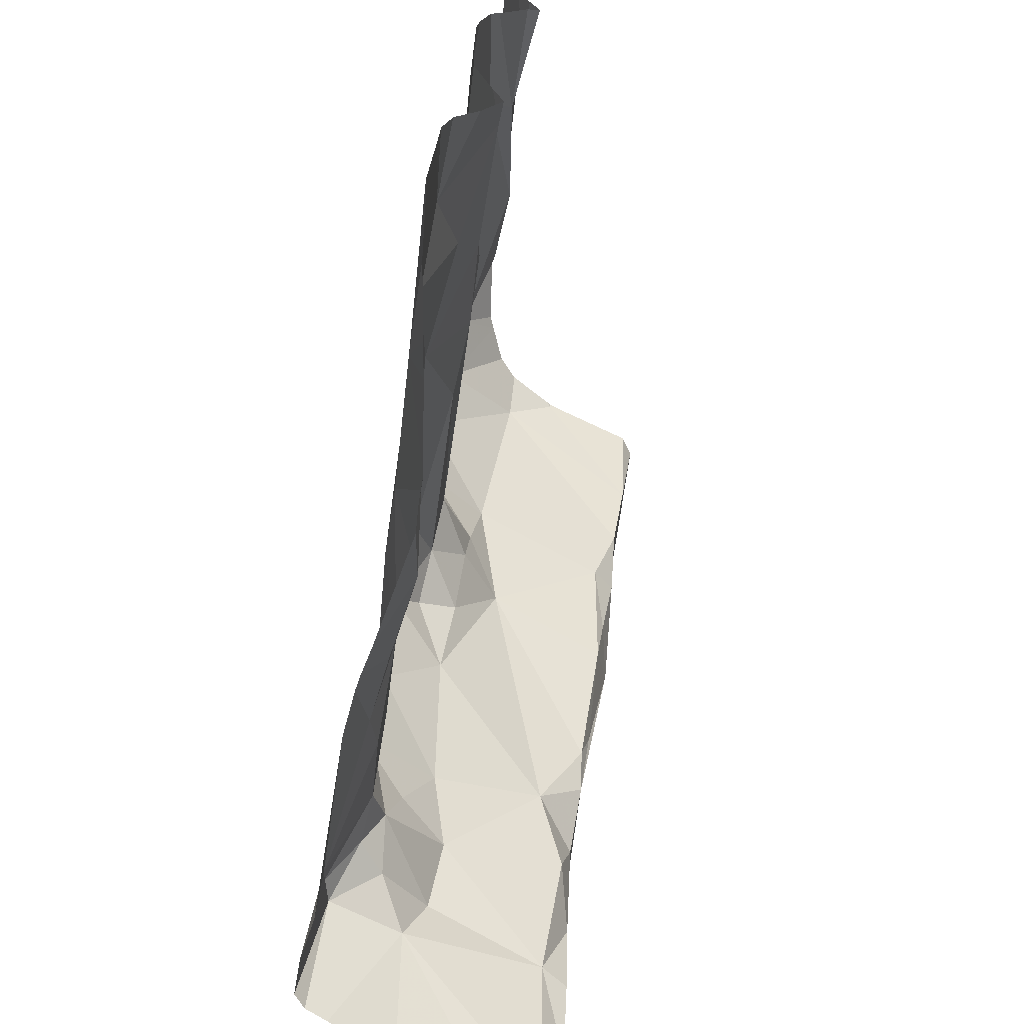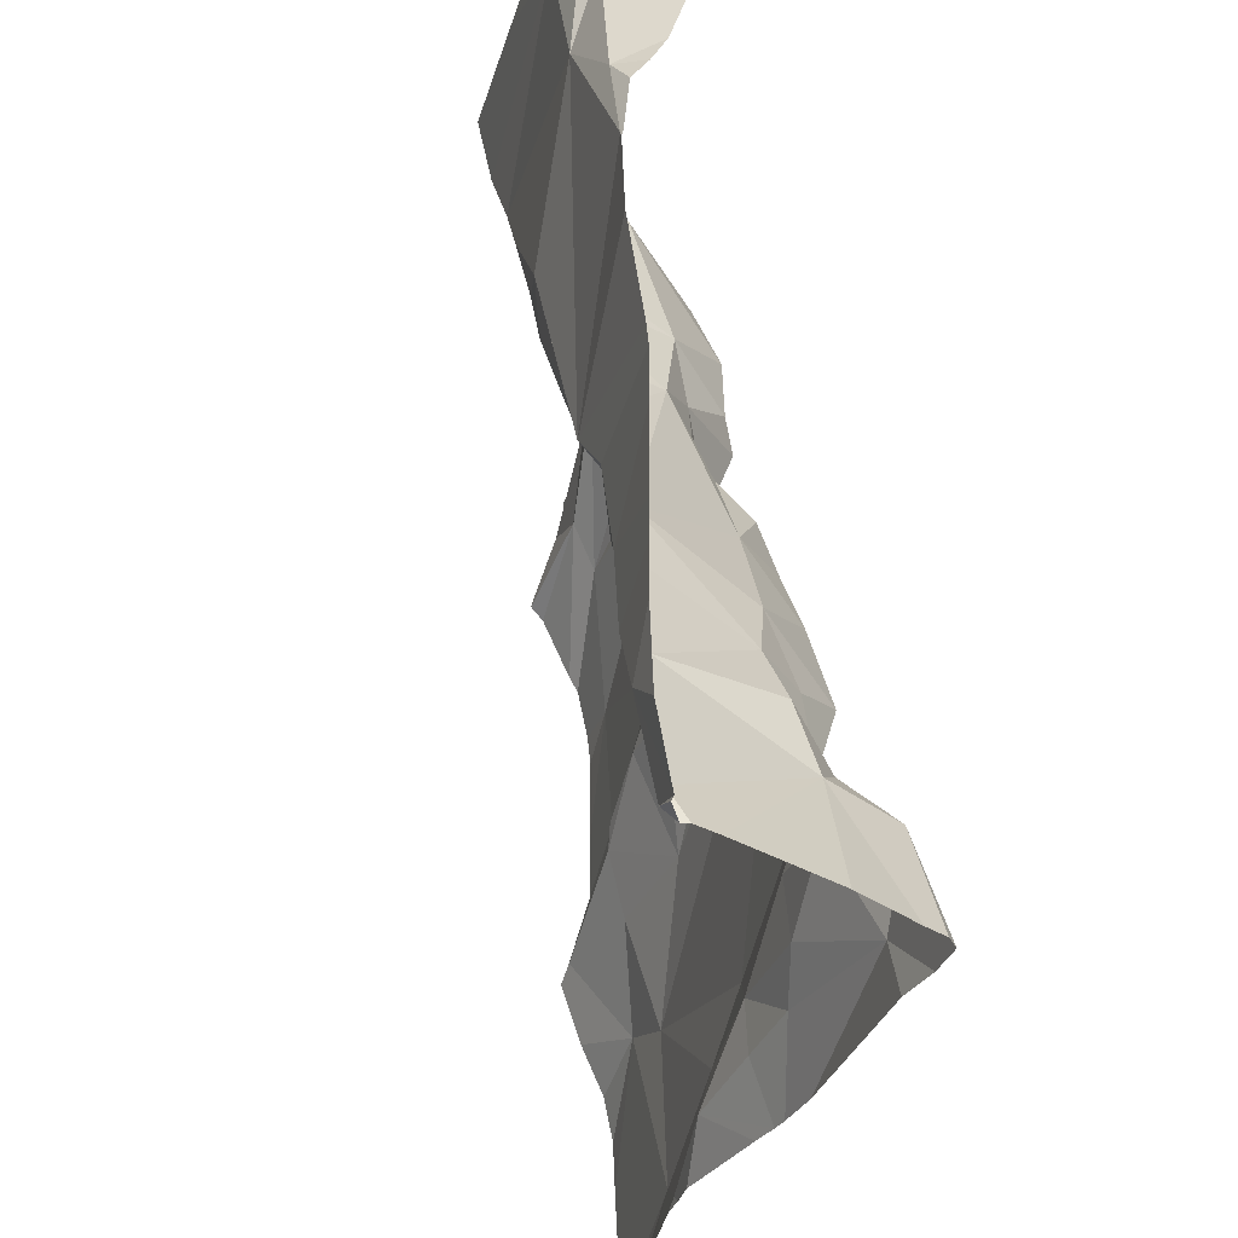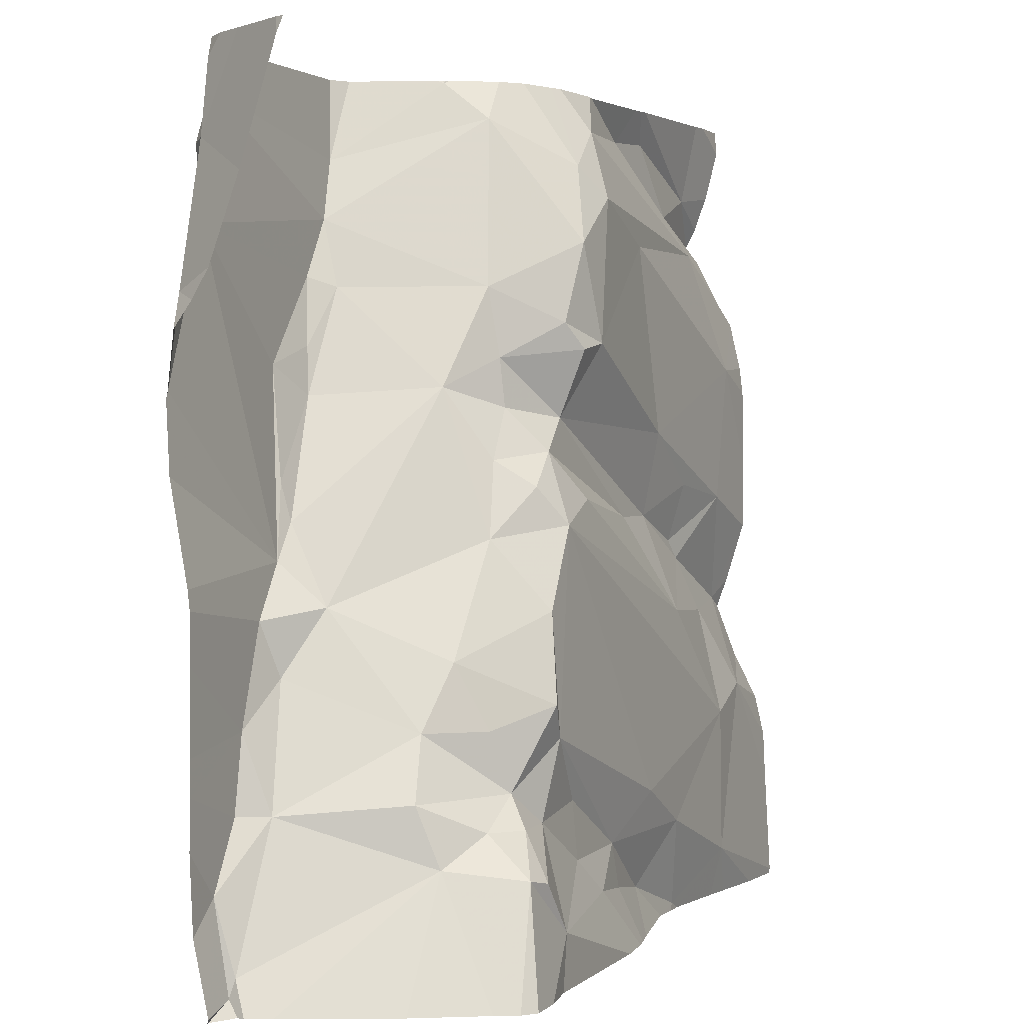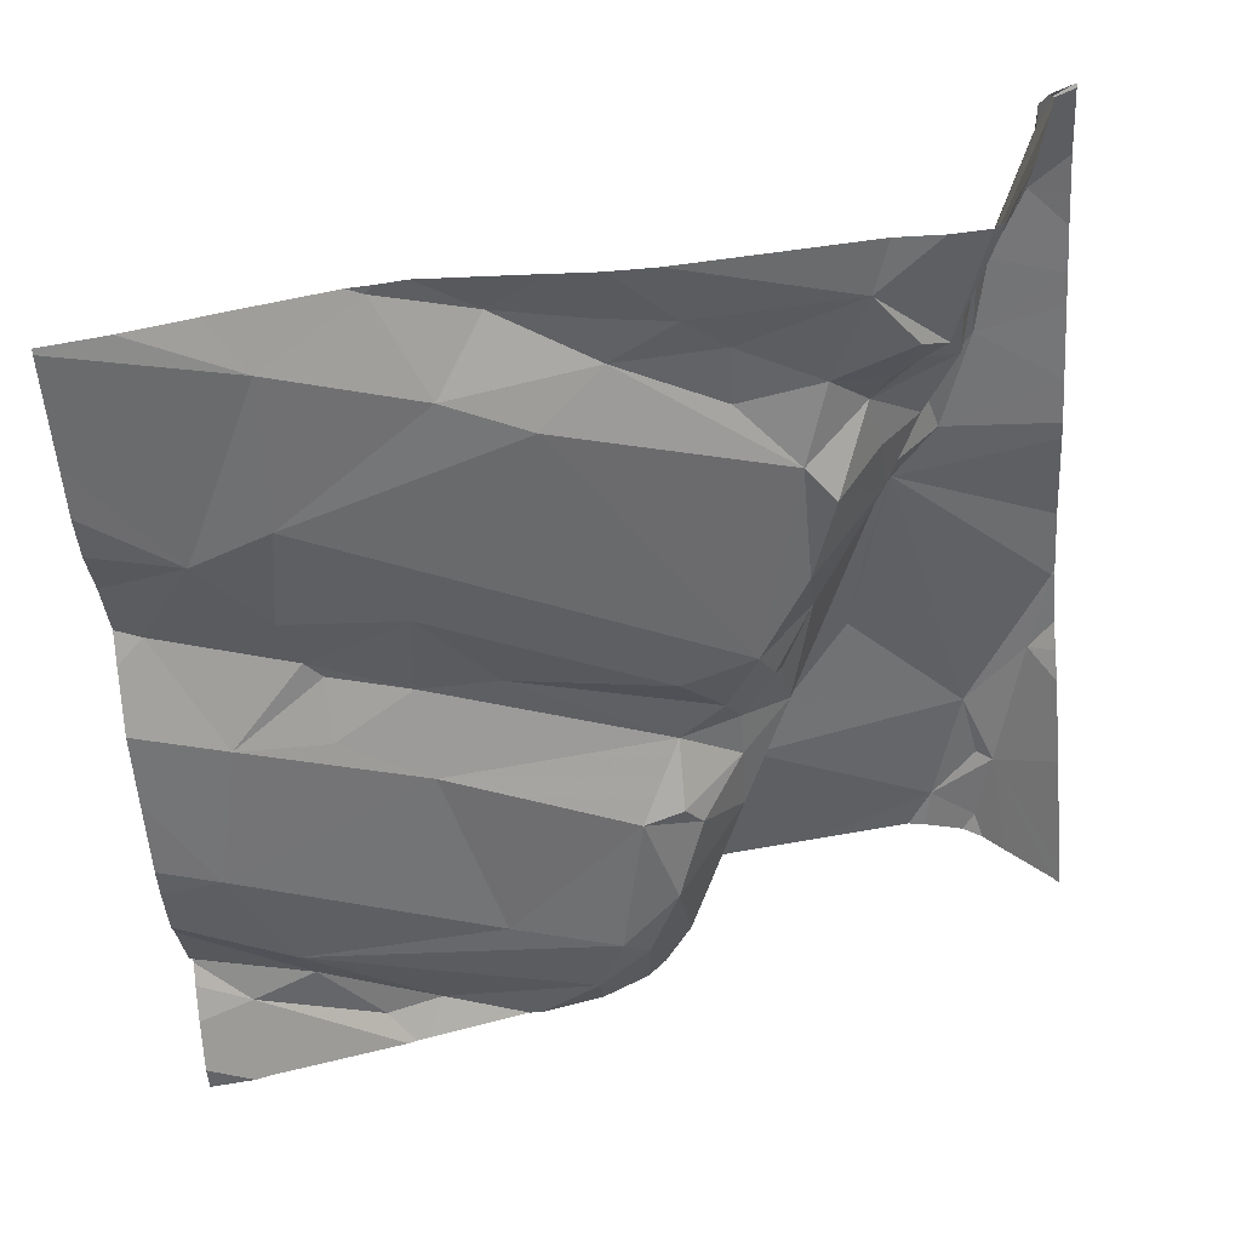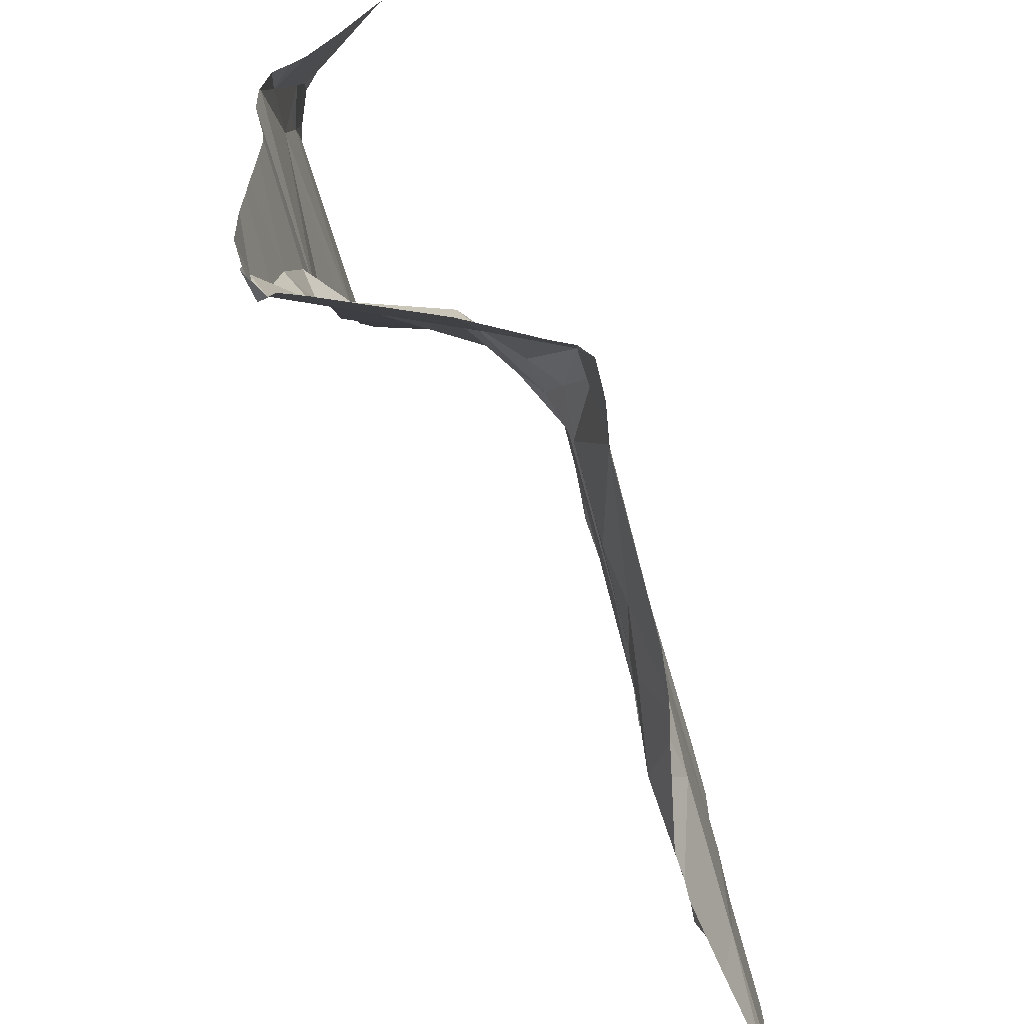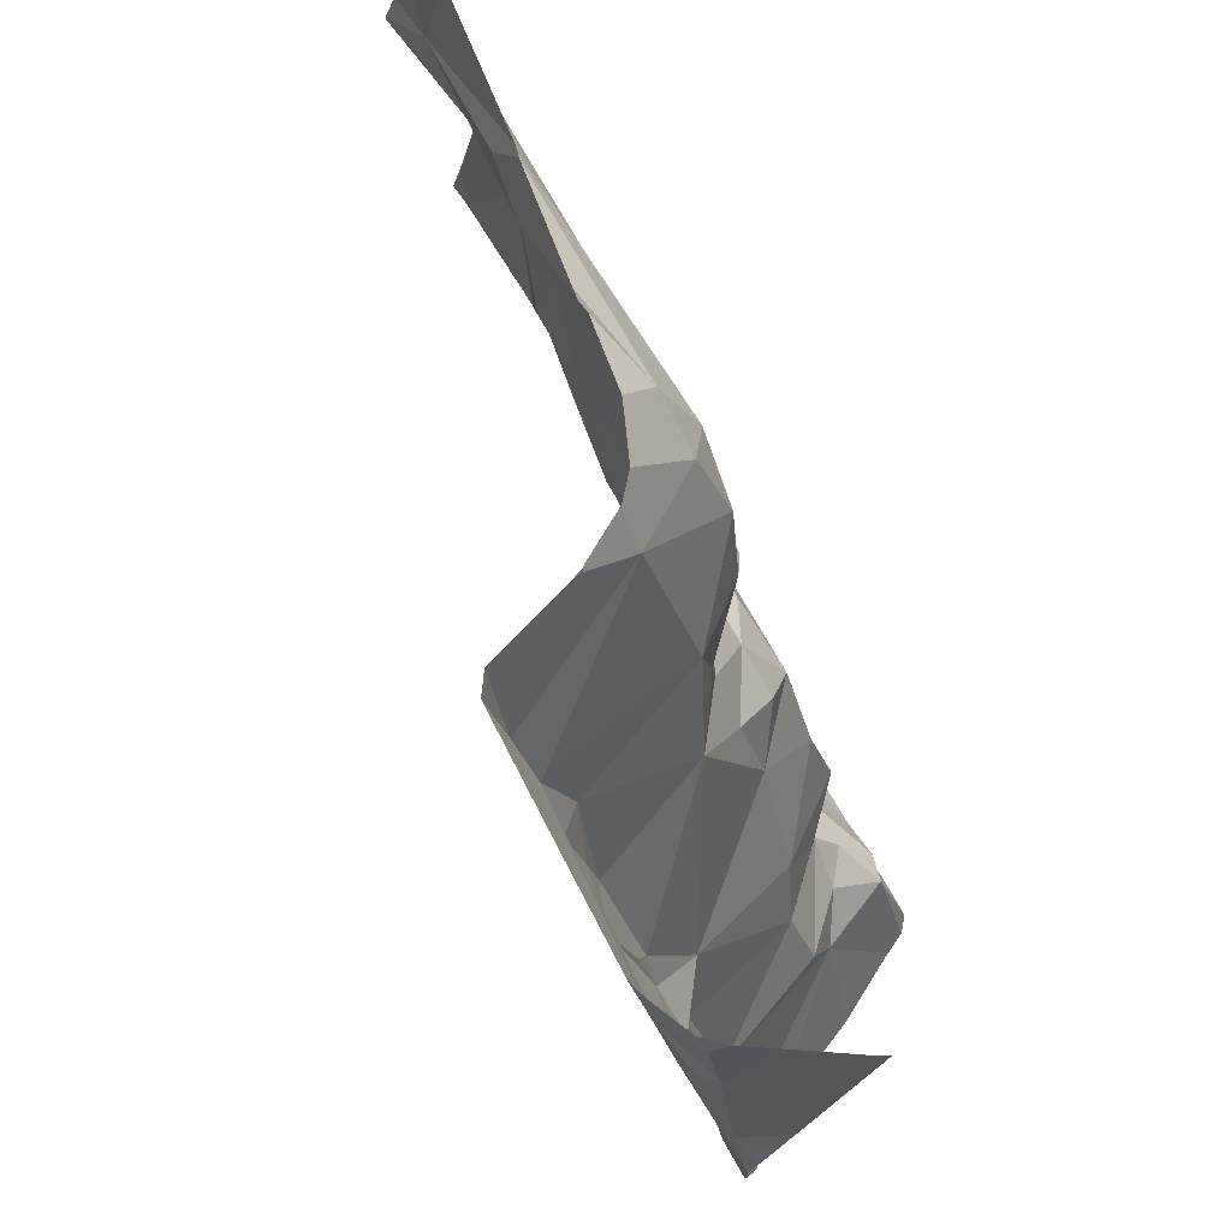
<metadata>
{"format":"obj","ext":"obj","renderer":"f3d","projection":"perspective","resolution":1024,"background":"white","views":[{"elev":-65.8,"azim":-107.9,"up":"+Y"},{"elev":-32.7,"azim":64.3,"up":"+Y"},{"elev":1.5,"azim":103.0,"up":"+Y"},{"elev":-55.2,"azim":3.7,"up":"+Z"},{"elev":-65.0,"azim":95.8,"up":"+Y"},{"elev":77.0,"azim":52.2,"up":"+Y"}]}
</metadata>
<code>
v -40.33 244.7 502.3
v -41.19 244.9 501.9
v -40.33 245.1 502.3
v -40.33 244.7 502.3
v -41.26 245 501.9
v -40.33 244.8 502.3
v -40.33 245 502.3
v -40.33 245.5 502.3
v -41.22 245.3 501.9
v -41.19 245.1 501.9
v -40.34 245.6 502.2
v -40.92 245.6 502
v -40.33 244.9 502.3
v -40.33 245.6 502.2
v -41.16 245.5 502
v -40.33 244.9 502.3
v -41.23 245.5 502
v -41.16 245.4 502
v -41.1 244.7 501.9
v -40.84 245.6 502.1
v -41.07 245.6 502
v -40.71 245.5 502.3
v -40.47 245.6 502.3
v -40.73 244.7 502
v -40.68 244.8 502
v -40.55 244.7 502
v -40.94 245.4 502
v -40.83 245.5 502
v -40.79 245.3 502
v -40.8 244.8 502
v -40.95 244.8 501.9
v -40.9 244.7 502
v -41 244.7 501.9
v -40.68 244.8 502
v -40.59 244.8 502
v -40.61 245 502
v -40.67 245.1 502
v -40.61 245.1 502.1
v -40.48 244.8 502
v -40.51 244.8 502
v -40.53 244.8 502
v -40.54 244.9 502.1
v -40.55 244.9 502
v -40.59 244.9 502
v -40.68 245.4 502.3
v -40.66 245.4 502.3
v -40.69 245.4 502.1
v -40.64 245.2 502.1
v -40.65 245.2 502
v -41.11 245.1 502
v -41.01 245.1 502
v -41 245 501.9
v -41.13 245 501.9
v -40.62 244.9 502
v -40.53 245 502.1
v -40.5 244.9 502.1
v -40.63 245.3 502.1
v -40.61 245.3 502.3
v -40.76 245.6 502.2
v -40.75 245.6 502.3
v -40.92 245.1 502
v -40.75 245.1 502
v -40.8 244.7 502
v -40.5 244.8 502.1
v -40.86 244.8 501.9
v -40.86 245.6 502.1
v -41 245.2 502
v -41.11 244.9 501.9
v -40.81 245.6 502.1
v -41.03 245.6 502
v -40.86 245.6 502
v -40.75 245.2 502
v -41.09 245.6 502
v -40.54 245.1 502.3
v -40.8 245.5 502
v -40.76 245.4 502
v -40.69 245.3 502.1
v -40.75 245.3 502
v -40.73 245.3 502
v -40.7 245.2 502
v -40.69 245.2 502.1
v -41.09 245.2 501.9
v -41.09 245.1 502
v -40.52 245 502.2
v -40.76 245.6 502.2
v -40.51 245.1 502.3
v -40.75 245.6 502.1
v -40.64 245.4 502.3
v -40.62 245.3 502.3
v -40.56 245.3 502.3
v -40.46 245 502.3
v -40.54 245.2 502.3
v -40.43 245.4 502.3
v -41.06 245.6 502
v -40.73 245.6 502.3
v -40.37 244.7 502.3
v -40.37 244.7 502.3
v -41.22 245.6 502
v -40.74 244.7 502
v -40.37 244.8 502.3
v -40.41 244.8 502.3
v -40.46 244.8 502.1
v -40.46 244.9 502.1
v -40.43 244.8 502.3
v -40.43 244.9 502.3
v -40.6 245.6 502.3
v -40.48 245 502.3
v -40.79 244.7 501.9
v -40.96 244.7 502
v -41.21 244.7 501.9
v -40.99 244.7 501.9
v -40.4 245.5 502.3
v -40.81 244.7 501.9
v -40.33 245.3 502.3
v -40.36 245.4 502.3
v -40.84 244.7 502
v -41.14 244.7 501.9
v -40.42 245.6 502.3
v -40.54 244.7 502
v -40.41 245.5 502.3
v -41.28 244.8 501.9
v -41.28 244.9 501.9
v -41.28 245 501.9
v -41.28 244.9 501.9
v -41.28 245.3 501.9
v -41.28 245.2 501.9
v -41.28 244.8 501.9
v -41.28 245.1 501.9
v -41.28 245 501.9
v -41.28 245.6 501.9
v -41.28 245.4 501.9
v -41.28 245.4 502
v -41.28 245.5 502
v -41.28 245.4 501.9
v -41.28 245.5 502
v -41.28 245.5 502
v -41.28 245.5 502
v -41.28 245.3 501.9
v -41.23 245.6 501.9
v -41.28 244.7 501.9
v -40.33 245 502.3
v -40.33 245.2 502.3
v -40.33 245.3 502.3
v -40.33 245.2 502.3
v -40.33 245.3 502.3
v -40.33 245.3 502.3
v -40.33 245.4 502.3
v -41.02 244.7 501.9
v -41.11 244.7 501.9
v -40.44 244.7 502
v -40.43 244.7 502
v -40.36 244.7 502.3
v -40.36 244.7 502.3
v -40.42 244.7 502
v -40.49 244.7 502
v -40.39 244.7 502.1
v -40.33 244.7 502.3
v -40.36 244.7 502.2
v -40.33 244.7 502.3
v -41.22 244.7 501.9
v -41.28 244.7 501.9
v -41.05 245.6 502
v -40.94 245.6 502
v -40.79 245.6 502.1
v -40.47 245.6 502.3
v -40.49 245.6 502.3
v -40.77 245.6 502.2
v -40.76 245.6 502.2
v -40.76 245.6 502.2
v -40.39 245.6 502.3
v -40.41 245.6 502.3
v -40.43 245.6 502.3
v -41.28 245.6 501.9
v -40.33 245.6 502.2
f 145 115 146
f 2 5 123
f 144 114 142
f 165 23 118
f 151 39 150
f 10 9 126
f 5 10 128
f 143 114 144
f 150 39 26
f 139 17 98
f 18 15 131
f 135 17 136
f 142 86 3
f 141 91 7
f 149 19 117
f 3 86 91
f 160 140 161
f 164 87 85
f 19 2 127
f 22 23 106
f 25 24 26
f 28 27 29
f 24 25 30
f 32 31 33
f 31 19 33
f 34 25 35
f 37 36 38
f 40 39 41
f 43 42 44
f 43 35 41
f 46 45 47
f 38 48 49
f 51 50 52
f 50 53 52
f 37 54 36
f 55 42 56
f 46 57 58
f 62 61 52
f 24 63 113
f 43 41 64
f 30 31 32
f 40 41 35
f 42 43 56
f 25 34 30
f 54 35 43
f 54 34 35
f 65 30 54
f 26 40 35
f 65 54 37
f 30 63 24
f 30 34 54
f 44 54 43
f 35 25 26
f 32 63 30
f 65 31 30
f 109 33 111
f 113 32 116
f 39 40 26
f 9 10 67
f 65 37 68
f 148 19 149
f 68 31 65
f 71 70 18
f 71 18 28
f 72 29 67
f 19 31 68
f 163 70 12
f 162 70 163
f 17 15 73
f 58 57 74
f 75 28 76
f 78 77 79
f 67 29 27
f 72 61 80
f 76 28 29
f 62 37 80
f 67 51 72
f 70 73 15
f 51 61 72
f 62 80 61
f 37 62 52
f 2 68 53
f 72 80 81
f 52 61 51
f 9 18 134
f 51 82 83
f 18 27 28
f 83 82 10
f 17 73 94
f 15 18 70
f 10 82 67
f 9 27 18
f 83 50 51
f 10 5 50
f 50 5 53
f 55 38 36
f 48 81 80
f 55 36 44
f 55 44 42
f 29 78 79
f 76 29 79
f 81 77 72
f 78 72 77
f 67 82 51
f 72 78 29
f 84 38 55
f 47 76 79
f 85 22 60
f 94 70 162
f 70 71 12
f 71 75 20
f 86 74 84
f 69 87 164
f 77 81 57
f 87 75 76
f 47 45 87
f 87 76 47
f 81 48 57
f 57 38 84
f 80 37 49
f 57 47 77
f 77 47 79
f 47 57 46
f 164 85 167
f 88 46 89
f 90 89 58
f 45 46 88
f 55 56 84
f 74 57 84
f 58 89 46
f 84 91 86
f 90 88 89
f 74 92 58
f 90 58 92
f 74 86 92
f 90 93 88
f 22 45 23
f 86 90 92
f 88 93 45
f 23 45 93
f 45 22 87
f 85 87 22
f 44 36 54
f 99 24 108
f 49 37 38
f 49 48 80
f 53 68 52
f 5 2 53
f 52 68 37
f 19 68 2
f 50 83 10
f 28 75 71
f 67 27 9
f 57 48 38
f 39 64 41
f 152 96 153
f 101 100 6
f 102 39 151
f 104 103 102
f 101 105 104
f 56 103 104
f 12 71 66
f 107 104 105
f 103 56 43
f 103 43 64
f 102 103 64
f 39 102 64
f 150 26 155
f 66 71 20
f 105 101 16
f 14 112 8
f 59 85 60
f 153 102 158
f 104 107 56
f 84 56 107
f 100 101 104
f 97 100 96
f 100 97 4
f 84 107 91
f 3 91 141
f 114 93 86
f 104 102 96
f 96 100 104
f 107 105 91
f 148 33 19
f 93 114 115
f 60 22 95
f 116 32 109
f 118 112 170
f 165 118 172
f 91 105 7
f 118 23 112
f 111 33 148
f 8 115 147
f 115 114 143
f 23 120 112
f 93 115 112
f 69 75 87
f 93 112 120
f 114 86 142
f 93 90 86
f 93 120 23
f 121 2 122
f 109 32 33
f 1 100 4
f 122 2 124
f 4 97 157
f 123 5 129
f 124 2 123
f 8 112 115
f 125 9 138
f 126 9 125
f 108 24 113
f 127 2 121
f 113 63 32
f 128 10 126
f 7 105 13
f 129 5 128
f 13 105 16
f 131 15 132
f 112 14 11
f 99 26 24
f 132 15 135
f 133 17 130
f 20 75 69
f 134 18 131
f 135 15 17
f 21 17 94
f 119 26 99
f 136 17 137
f 137 17 133
f 16 101 6
f 6 100 1
f 138 9 134
f 94 73 70
f 140 19 127
f 117 19 110
f 146 115 143
f 110 19 160
f 147 115 145
f 152 97 96
f 95 22 106
f 106 23 166
f 153 96 102
f 154 102 151
f 155 26 119
f 11 14 174
f 156 102 154
f 157 97 152
f 98 17 21
f 158 102 156
f 159 4 157
f 160 19 140
f 139 130 17
f 166 23 165
f 167 85 168
f 168 85 169
f 169 85 59
f 170 112 11
f 171 118 170
f 172 118 171
f 173 130 139

</code>
